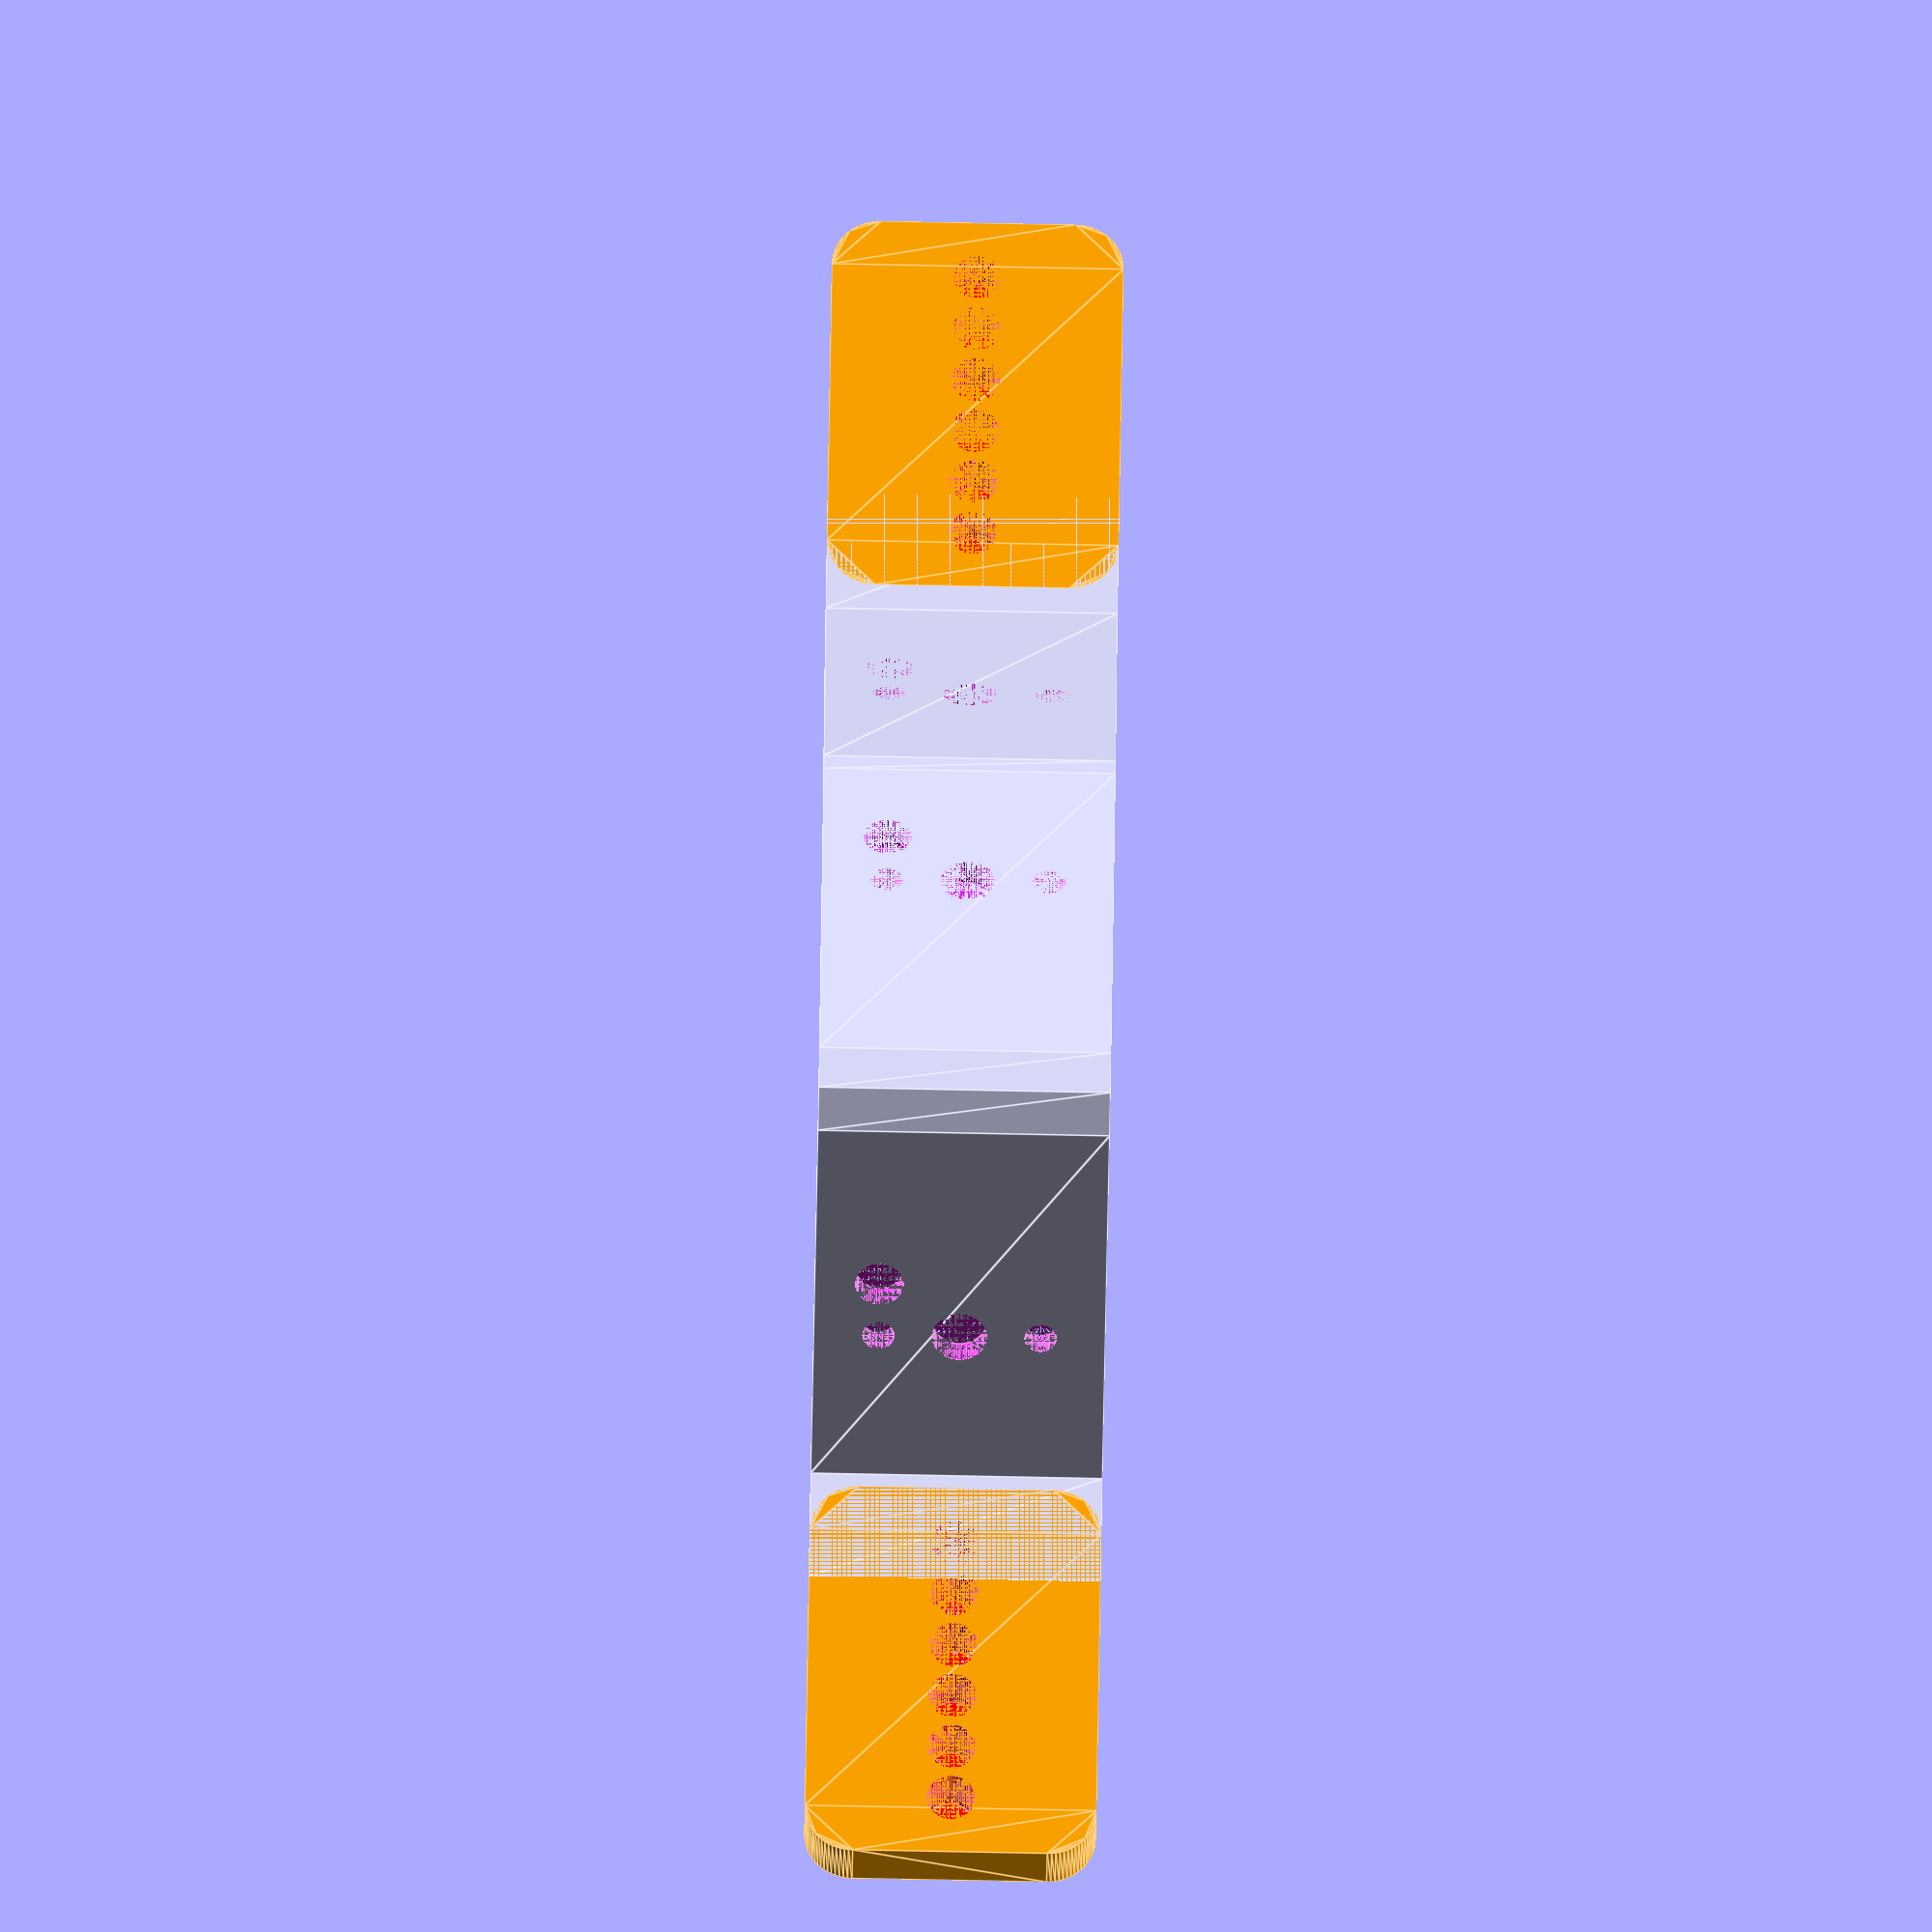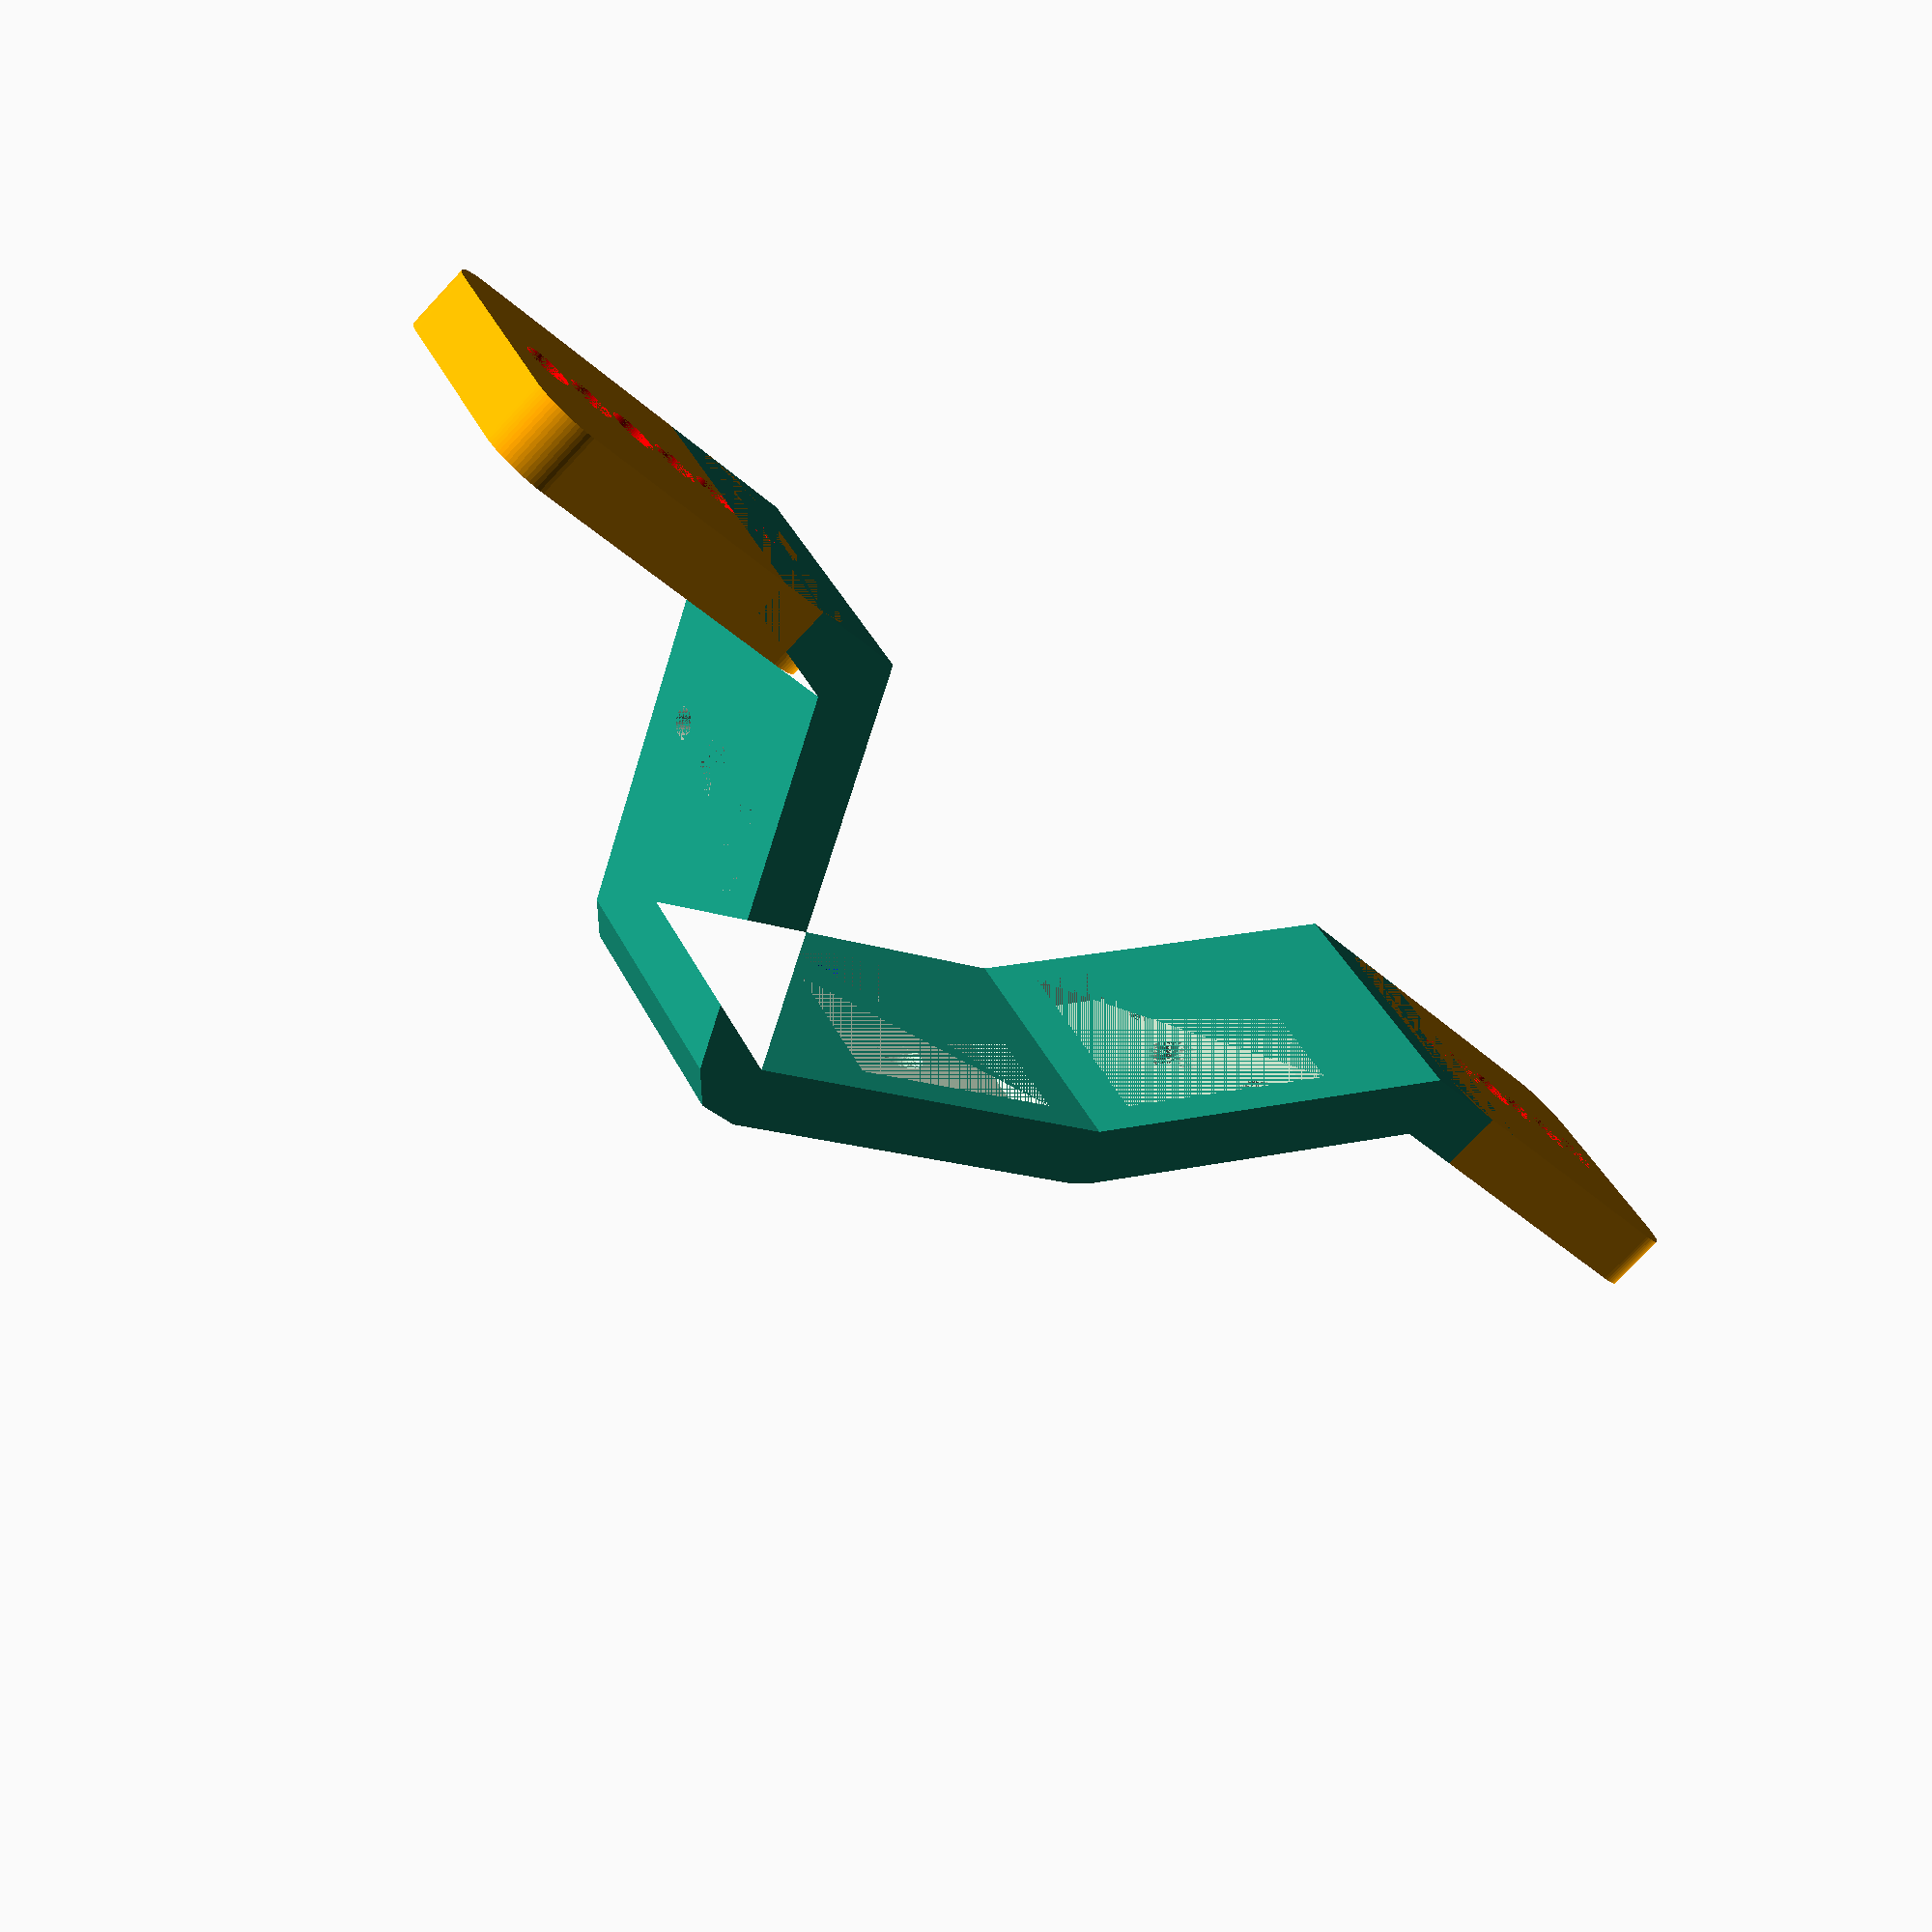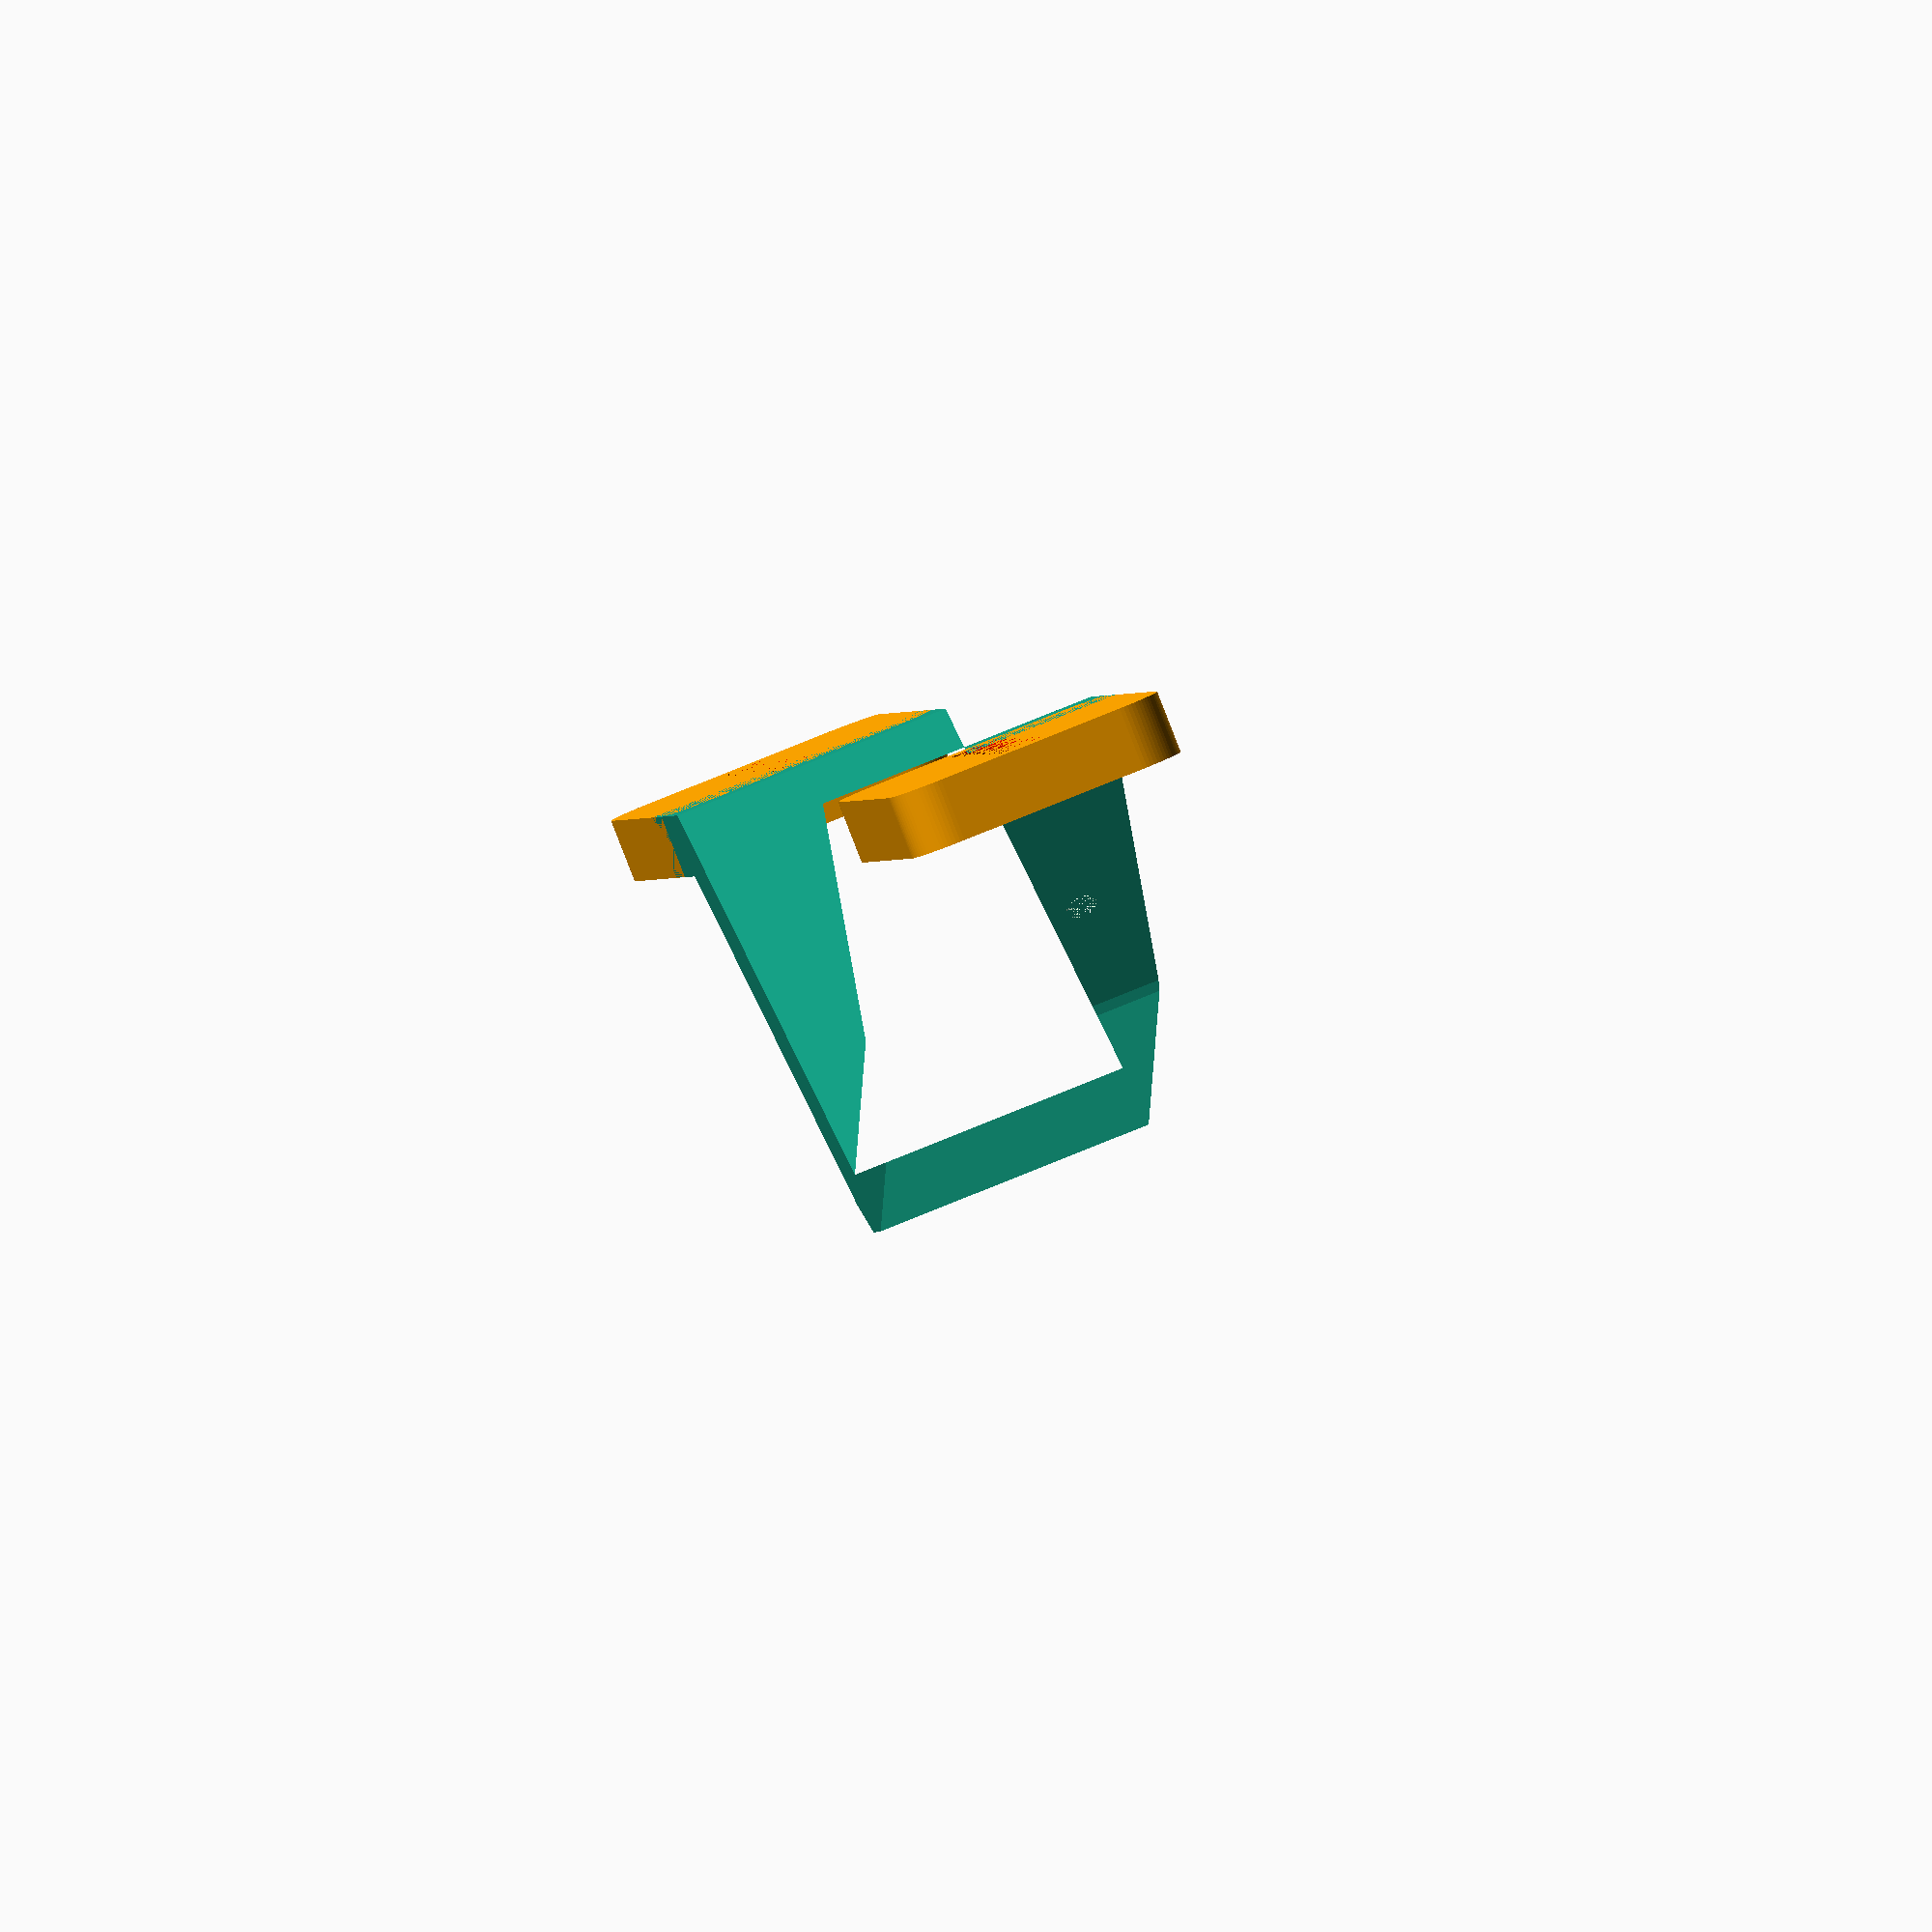
<openscad>
// See Kailh Choc dimensions at https://keycapsss.com/media/image/12/7a/49/kailh-choc-switch-low-profile-dimensions.png

$fn         = 72;

WIDTH       = 114-2;
MOUNT_WIDTH = 90;
SPACING     = 80;

HEIGHT      = 18;
THICK       = 4;
PLATE       = 1.8;
DIG         = THICK - PLATE;

SW_M_S      = 13.9; // Switch mount size is 13.8x13.8 mm
SW_M_SPC    = 14.6; // Space, occupied by switch legs (14.5mm + 0.1mm leeway)

SS          = 16.8; // (Horizontal) Area occupied by the switch - compact placement, for keycaps 17.7 x 16.7
SH          = 8;  // (Vertical)   Area occupied by the switch and keycap

EPS         = 0.00001;
// =======================================================================================================
SW_CO_LEN         = 2.2;    // body is sinked 2.3 mm deep (2.2 mm on drawing)
SW_CO_REST_LEN    = THICK - SW_CO_LEN;

SW_CO_CENT_STEM_R = 3.4/2;  // central stem is 3.2 mm diam.
SW_CO_SIDE_STEM_R = 2.0/2;  // side stem is 3.2 mm diam.
SW_CO_SIDE_OFS    = 5;      // side stem is 5 off center.

SW_CO_LOCK_CAVITY_W  = 3.4;
SW_CO_LOCK_CAVITY_H  = 1.2;
SW_CO_LOCK_CAVITY_D  = 1.2;    // 0.9 mm on drawing
SW_CO_LOCK_CAVITY_DX = 7;
SW_CO_LOCK_CAVITY_DY = SW_M_S + SW_CO_LOCK_CAVITY_H;
SW_CO_LOCK_CAVITY_OFS_Z = -SW_CO_LEN + SW_CO_LOCK_CAVITY_D/2; 

SW_CO_CENT_PIN_DX    = 5.9;  // central pin is 5.9 mm off center.
SW_CO_CENT_PIN_DY    = 0;
SW_CO_SIDE_PIN_DX    = 3.8;  // side pin is 3.8 mm off center.
SW_CO_SIDE_PIN_DY    = 5;  // side pin is 5 mm down center.
SW_CO_PIN_HOLE_R     = 3/2;  // appx R of hot-swap pin housing

// =======================================================================================================
PAD_THICK   = 0;    // test values: 0, 2, 4, 6 
//PAD_WIDTH   = 19;
PAD_WIDTH   = 25;

PAD_OFFSET  = (WIDTH - PAD_WIDTH)/2;
// =======================================================================================================
MOUNT_D = THICK + PAD_THICK;
//MOUNT_H = 13.1;        // rounded rect; height
MOUNT_H = HEIGHT;

MOUNT_W = PAD_WIDTH;   // rounded rect; width
MOUNT_R = 3;           // rounded rect; radius
MOUNT_BASE_W = MOUNT_W/2 - MOUNT_R;
MOUNT_BASE_H = MOUNT_H/2 - MOUNT_R;
// =======================================================================================================
MOUNT_CUT_H = 3.1;  // rounded rect; height
MOUNT_CUT_R = 1.5;  // rounded rect; radius

MOUNT_CUT_D = THICK + PAD_THICK;
//MOUNT_CUT_W = 13;                      // rounded rect; width
MOUNT_CUT_W = MOUNT_W - 3*MOUNT_CUT_R;   // rounded rect; width

MOUNT_CUT_BASE_W = MOUNT_CUT_W/2 - MOUNT_CUT_R;
MOUNT_CUT_BASE_H = MOUNT_CUT_H/2 - MOUNT_CUT_R;

MOUNT_CUT_HOLES = 6;
MOUNT_CUT_PITCH = (MOUNT_CUT_W - MOUNT_CUT_HOLES*2*MOUNT_CUT_R) / (MOUNT_CUT_HOLES - 1);
MOUNT_CUT_DX = (MOUNT_CUT_PITCH + 2*MOUNT_CUT_R)/2;

// =======================================================================================================
MX = 3*MOUNT_W/4;  // mount margin


// P: point
// A: angle
//
//
//    PS                          P2                                      P3                                        PF
//    *-------------------------*                                            *-------------------------------------*
//                            A2 \                                         _/ A3
//                                \                                   P31_*
//    *--------------------\       * P20                    A1         _/         *--------------------------------*
//    PBS             PB2   \       \                            P13 _*         _/|  PB3                           PBF
//                         | \       \         A0                  _/         _/  |
//                         |  \  PCA  \                       ____* P1      _/ A31|
//                         |   \       * P02             ____*            _/ A13  |
//                         |A20 \       \       *   ____/   P10          *  PB13 ------------
//                         |     \       \     __*/             ____*         
//                         |      \       \_/    P01       ____/    |  PB10
//                                 \       *          ____/      A10|
//                              A02 \     P0    _____/     A01      |
//                         __________*   *   *_____________________ 
//                                        
//                                  PB02 PB00  PB01
//

A20         = 30;
A02         = 90 - A20;
A01         = 20;
A10         = 90 - A01;
A13         = 40;
A31         = 90 - A13;

A0          = 180 - A02 - A01;
A1          = 180 - (A13 - A01);
A2          = 180 - A02;
A3          = 180 - A13;

D_P0        = SH / tan(A0/2);       // distance from P0 to any switch cutout
D_P1        = SH / tan(A1/2);       // distance from P1 to any switch cutout

P0_X        = 0;
P0_Y        = 0;
TOP_Y       = 24;
TOP_CENT_Y  = TOP_Y - THICK/2;

P02_X       = P0_X - D_P0*sin(A20);
P02_Y       = P0_Y + D_P0*cos(A20);
P20_X       = P02_X - SS*sin(A20);
P20_Y       = P02_Y + SS*cos(A20);
P2_Y        = TOP_Y;
P2_X        = P20_X - (P2_Y-P20_Y)*tan(A20);

P01_X       = P0_X + D_P0*cos(A01);
P01_Y       = P0_Y + D_P0*sin(A01);
P10_X       = P01_X + SS*cos(A01);
P10_Y       = P01_Y + SS*sin(A01);
P1_X        = P10_X + D_P1*cos(A01);
P1_Y        = P10_Y + D_P1*sin(A01);

P13_X       = P1_X + D_P1*cos(A13);
P13_Y       = P1_Y + D_P1*sin(A13);
P31_X       = P13_X + SS*cos(A13);
P31_Y       = P13_Y + SS*sin(A13);
P3_Y        = TOP_Y;
P3_X        = P31_X + (P3_Y-P31_Y)*tan(A31);
// =========================================================================
D_P2_P3     = P3_X - P2_X;
EXTRA_X     = (WIDTH - D_P2_P3) / 2;

PS_X        = P2_X - EXTRA_X;
PS_Y        = TOP_Y; 

PBS_X       = PS_X;
PBS_Y       = PS_Y - THICK; 

PB2_X       = P2_X - THICK/tan(A2/2);
PB2_Y       = PBS_Y;

PF_X        = P3_X + EXTRA_X;
PF_Y        = TOP_Y;
PBF_X       = PF_X;
PBF_Y       = PF_Y - THICK;

PB3_X       = P3_X + THICK/tan(A3/2);
PB3_Y       = PBF_Y;

CENTER_X    = (PS_X + PF_X)/2;
// =========================================================================

PB02_X      = P0_X - THICK*cos(A20);
PB02_Y      = P0_Y - THICK*sin(A20);

PB01_X      = P0_X + THICK*sin(A01);
PB01_Y      = P0_Y - THICK*cos(A01);

PB00_X      = 0.66*(PB02_X + PB01_X) - P0_X;
PB00_Y      = 0.66*(PB02_Y + PB01_Y) - P0_Y;

PB10_X      = P1_X + THICK*sin(A01);
PB10_Y      = P1_Y - THICK*cos(A01);

PB13_X      = P1_X + THICK*sin(A13);
PB13_Y      = P1_Y - THICK*cos(A13);


PCA_X       = (P02_X + P20_X)/2; // center of switch A cutout on top surface
PCA_Y       = (P02_Y + P20_Y)/2; // center of switch A cutout on top surface
PCB_X       = (P01_X + P10_X)/2; // center of switch B cutout on top surface
PCB_Y       = (P01_Y + P10_Y)/2; // center of switch B cutout on top surface
PCC_X       = (P13_X + P31_X)/2; // center of switch C cutout on top surface
PCC_Y       = (P13_Y + P31_Y)/2; // center of switch C cutout on top surface


outline_points = concat(
[ [PB3_X,      PB3_Y   ] ],
[ [PBF_X - MX, PBF_Y   ] ],
[ [PF_X  - MX, PF_Y    ] ],
[ [P3_X,       P3_Y    ] ],
[ [P1_X,       P1_Y    ] ],
[ [P0_X,       P0_Y    ] ],
[ [P2_X,       P2_Y    ] ],
[ [PS_X  + MX, PS_Y    ] ],
[ [PBS_X + MX, PBS_Y   ] ],
[ [PB2_X,      PB2_Y   ] ],
[ [PB02_X,     PB02_Y  ] ],
[ [PB00_X,     PB00_Y  ] ],
[ [PB01_X,     PB01_Y  ] ],
[ [PB10_X,     PB10_Y  ] ],
[ [PB13_X,     PB13_Y  ] ]
);

module pad() {
  translate([0, TOP_Y - THICK - PAD_THICK/2, 0])
  color("blue") cube([PAD_WIDTH, PAD_THICK, HEIGHT], center=true);
}

module pad_left() {
  translate([CENTER_X - PAD_OFFSET, 0, 0]) pad();
}

module pad_right() {
  translate([CENTER_X + PAD_OFFSET, 0, 0]) pad();
}


module mount() { 
  color("orange")
  rotate([90, 0, 0])
  linear_extrude(height = MOUNT_D) offset(r=MOUNT_R)
  polygon([
    [-MOUNT_BASE_W, -MOUNT_BASE_H],
    [-MOUNT_BASE_W, +MOUNT_BASE_H],
    [+MOUNT_BASE_W, +MOUNT_BASE_H],
    [+MOUNT_BASE_W, -MOUNT_BASE_H]
  ]);
}

module mount_left() {
  translate([CENTER_X - PAD_OFFSET, TOP_Y, 0]) mount();
}

module mount_right() {
  translate([CENTER_X + PAD_OFFSET, TOP_Y, 0]) mount();
}


module raw_part() {
  union() {
    translate([0, 0, -HEIGHT/2]) linear_extrude(height = HEIGHT) polygon(outline_points);
    mount_left();
    mount_right();
    
   /*
    color("cyan") translate([PCA_X, PCA_Y, 0]) rotate([0, 0, -A02]) switch_cutout();
    color("cyan") translate([PCB_X, PCB_Y, 0]) rotate([0, 0, +A01]) switch_cutout();
    color("cyan") translate([PCC_X, PCC_Y, 0]) rotate([0, 0, +A13]) switch_cutout();
   */ 
  }
}


module switch_co_bottom() {
  translate([0, -SW_CO_LEN/2, 0])
  cube([SW_M_S, SW_CO_LEN + EPS, SW_M_S], center=true);
}

module switch_co_center_stem() {
  rotate([-90, 0, 0])
  translate([0, 0, -THICK + SW_CO_REST_LEN/2])
  cylinder(h=SW_CO_REST_LEN+EPS, r1=SW_CO_CENT_STEM_R, r2=SW_CO_CENT_STEM_R, center=true);
}

module switch_co_side_stem() {
  rotate([-90, 0, 0])
  translate([0, 0, -THICK + SW_CO_REST_LEN/2])
  cylinder(h=SW_CO_REST_LEN+EPS, r1=SW_CO_SIDE_STEM_R, r2=SW_CO_SIDE_STEM_R, center=true);
}


module switch_co_pin() {
  rotate([-90, 0, 0])
  translate([0, 0, -THICK + SW_CO_REST_LEN/2])
  cylinder(h=SW_CO_REST_LEN+EPS, r1=SW_CO_PIN_HOLE_R, r2=SW_CO_PIN_HOLE_R, center=true);
}

module switch_co_leg_cavity() {
  translate([0, SW_CO_LOCK_CAVITY_OFS_Z, 0])
  color("blue") cube([SW_CO_LOCK_CAVITY_W, SW_CO_LOCK_CAVITY_D, SW_CO_LOCK_CAVITY_H], center=true);
}



module switch_cutout() {
  union() {  
    switch_co_bottom();

    switch_co_center_stem();
    translate([0, 0, +SW_CO_SIDE_OFS]) switch_co_side_stem();
    translate([0, 0, -SW_CO_SIDE_OFS]) switch_co_side_stem();

    translate([+SW_CO_SIDE_PIN_DX, 0, +SW_CO_SIDE_PIN_DY]) switch_co_pin();

    translate([-SW_CO_LOCK_CAVITY_DX/2, 0, -SW_CO_LOCK_CAVITY_DY/2]) switch_co_leg_cavity();
    translate([-SW_CO_LOCK_CAVITY_DX/2, 0, +SW_CO_LOCK_CAVITY_DY/2]) switch_co_leg_cavity();
    translate([+SW_CO_LOCK_CAVITY_DX/2, 0, -SW_CO_LOCK_CAVITY_DY/2]) switch_co_leg_cavity();
    translate([+SW_CO_LOCK_CAVITY_DX/2, 0, +SW_CO_LOCK_CAVITY_DY/2]) switch_co_leg_cavity();
  }
}

/*
module mounting_cutout() { 
  color("red")
  rotate([90, 0, 0])
  linear_extrude(height = MOUNT_CUT_D) offset(r=MOUNT_CUT_R)
  polygon([
    [-MOUNT_CUT_BASE_W, -MOUNT_CUT_BASE_H],
    [-MOUNT_CUT_BASE_W, MOUNT_CUT_BASE_H],
    [MOUNT_CUT_BASE_W, MOUNT_CUT_BASE_H],
    [MOUNT_CUT_BASE_W, -MOUNT_CUT_BASE_H]
  ]);
}
*/

module mounting_cutout() { 
  color("red")
  rotate([-90, 0, 0])
  union() {
    translate([-1*MOUNT_CUT_DX, 0, -THICK/2]) cylinder(h=THICK+EPS, r1=MOUNT_CUT_R, r2=MOUNT_CUT_R, center=true);
    translate([+1*MOUNT_CUT_DX, 0, -THICK/2]) cylinder(h=THICK+EPS, r1=MOUNT_CUT_R, r2=MOUNT_CUT_R, center=true);
  
    translate([-3*MOUNT_CUT_DX, 0, -THICK/2]) cylinder(h=THICK+EPS, r1=MOUNT_CUT_R, r2=MOUNT_CUT_R, center=true);
    translate([+3*MOUNT_CUT_DX, 0, -THICK/2]) cylinder(h=THICK+EPS, r1=MOUNT_CUT_R, r2=MOUNT_CUT_R, center=true);
    
    translate([-5*MOUNT_CUT_DX, 0, -THICK/2]) cylinder(h=THICK+EPS, r1=MOUNT_CUT_R, r2=MOUNT_CUT_R, center=true);
    translate([+5*MOUNT_CUT_DX, 0, -THICK/2]) cylinder(h=THICK+EPS, r1=MOUNT_CUT_R, r2=MOUNT_CUT_R, center=true);
  }
}


module part() {
  difference() {
    raw_part();

    translate([PCA_X, PCA_Y, 0]) rotate([0, 0, -A02]) switch_cutout();
    translate([PCB_X, PCB_Y, 0]) rotate([0, 0, +A01]) switch_cutout();
    translate([PCC_X, PCC_Y, 0]) rotate([0, 0, +A13]) switch_cutout();

    translate([CENTER_X - PAD_OFFSET, TOP_Y, 0]) mounting_cutout();
    translate([CENTER_X + PAD_OFFSET, TOP_Y, 0]) mounting_cutout();
  }
}

part();

</openscad>
<views>
elev=261.1 azim=144.8 roll=91.1 proj=o view=edges
elev=142.6 azim=228.1 roll=203.0 proj=p view=wireframe
elev=292.9 azim=293.9 roll=66.6 proj=o view=solid
</views>
